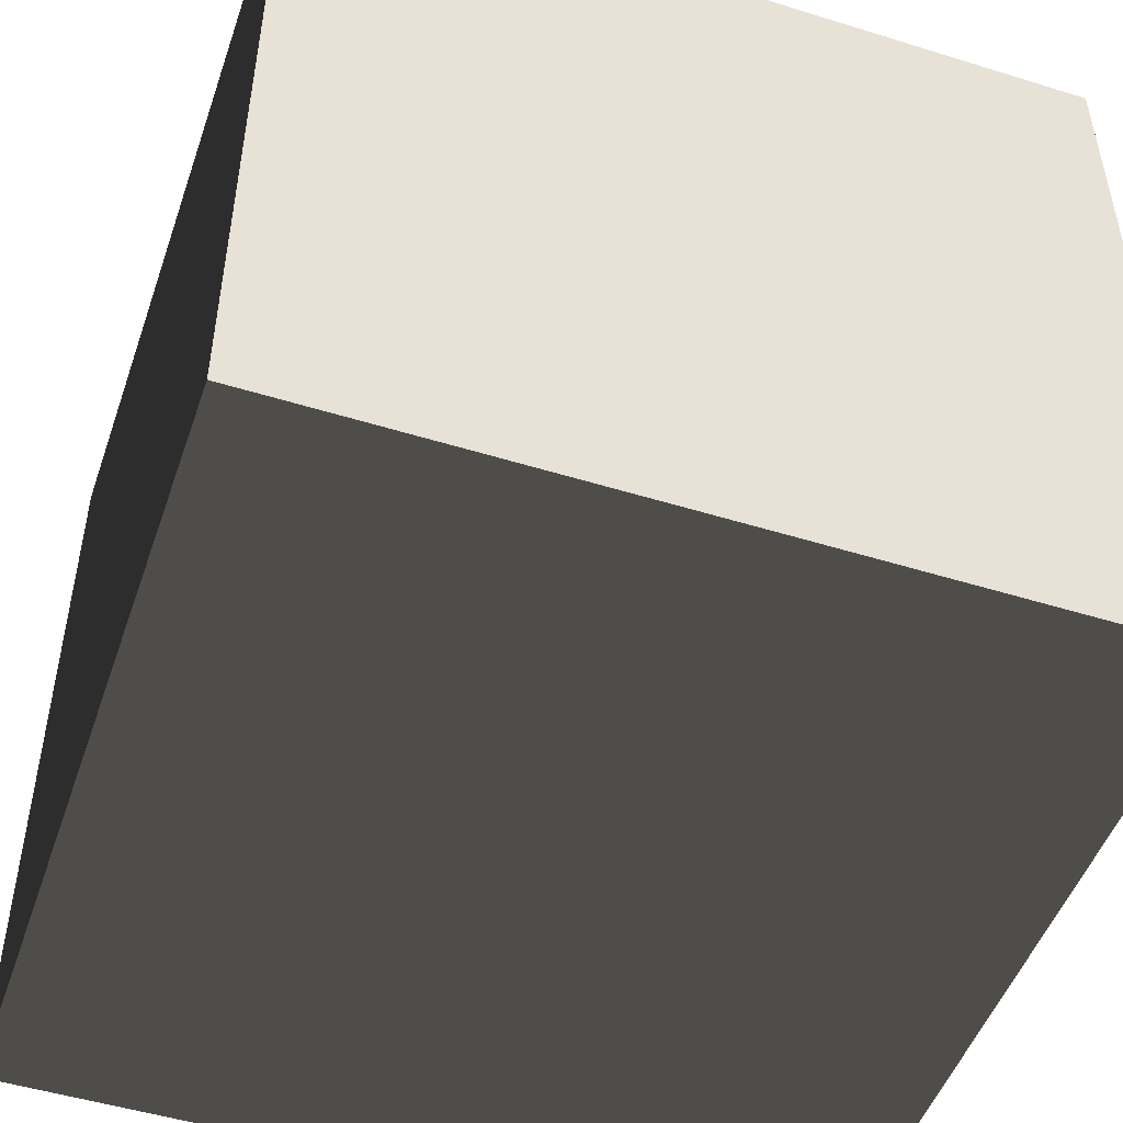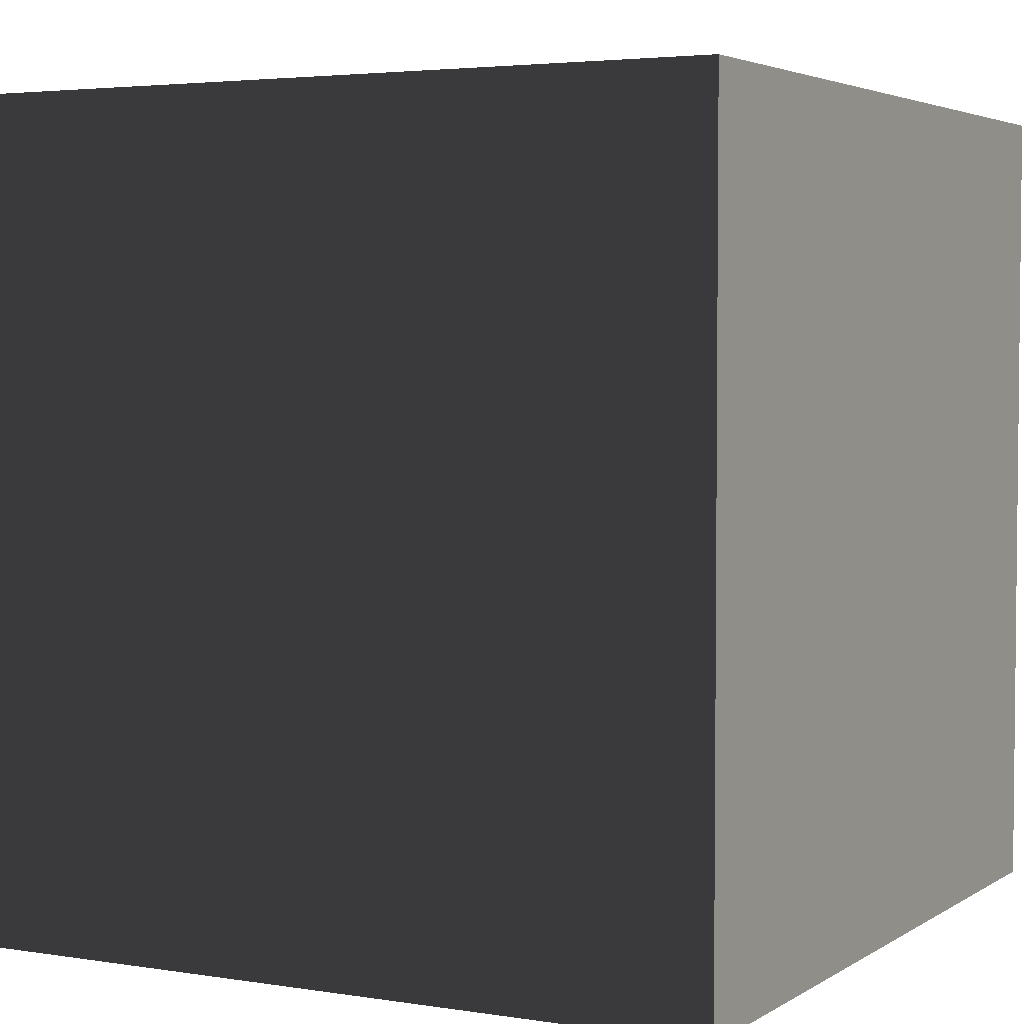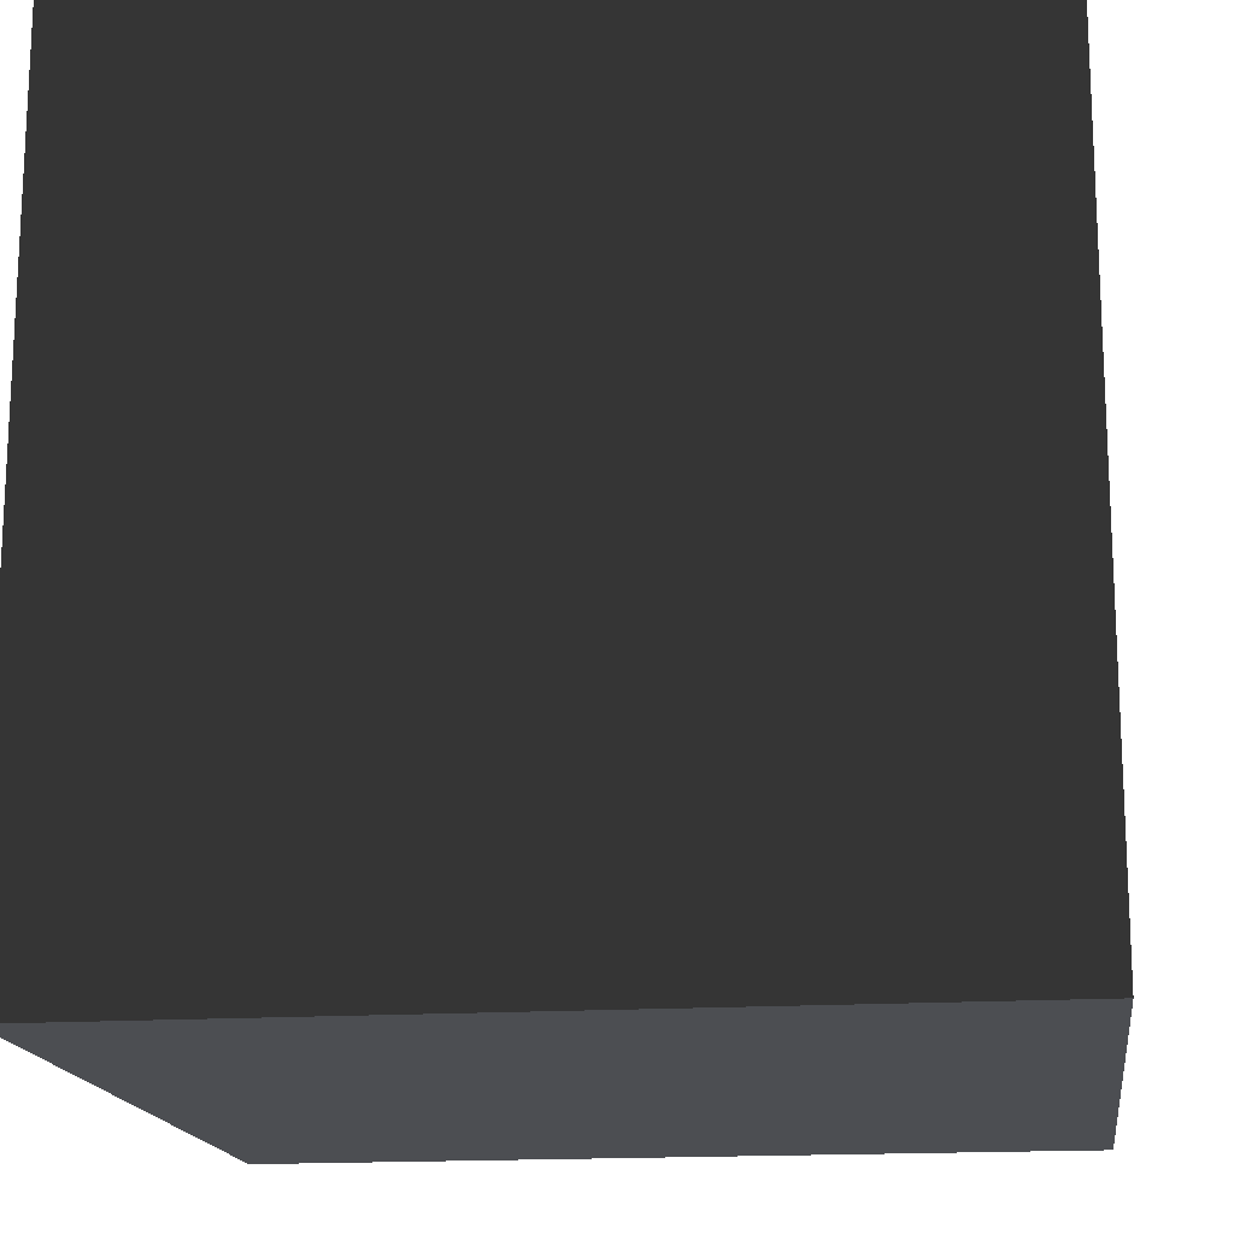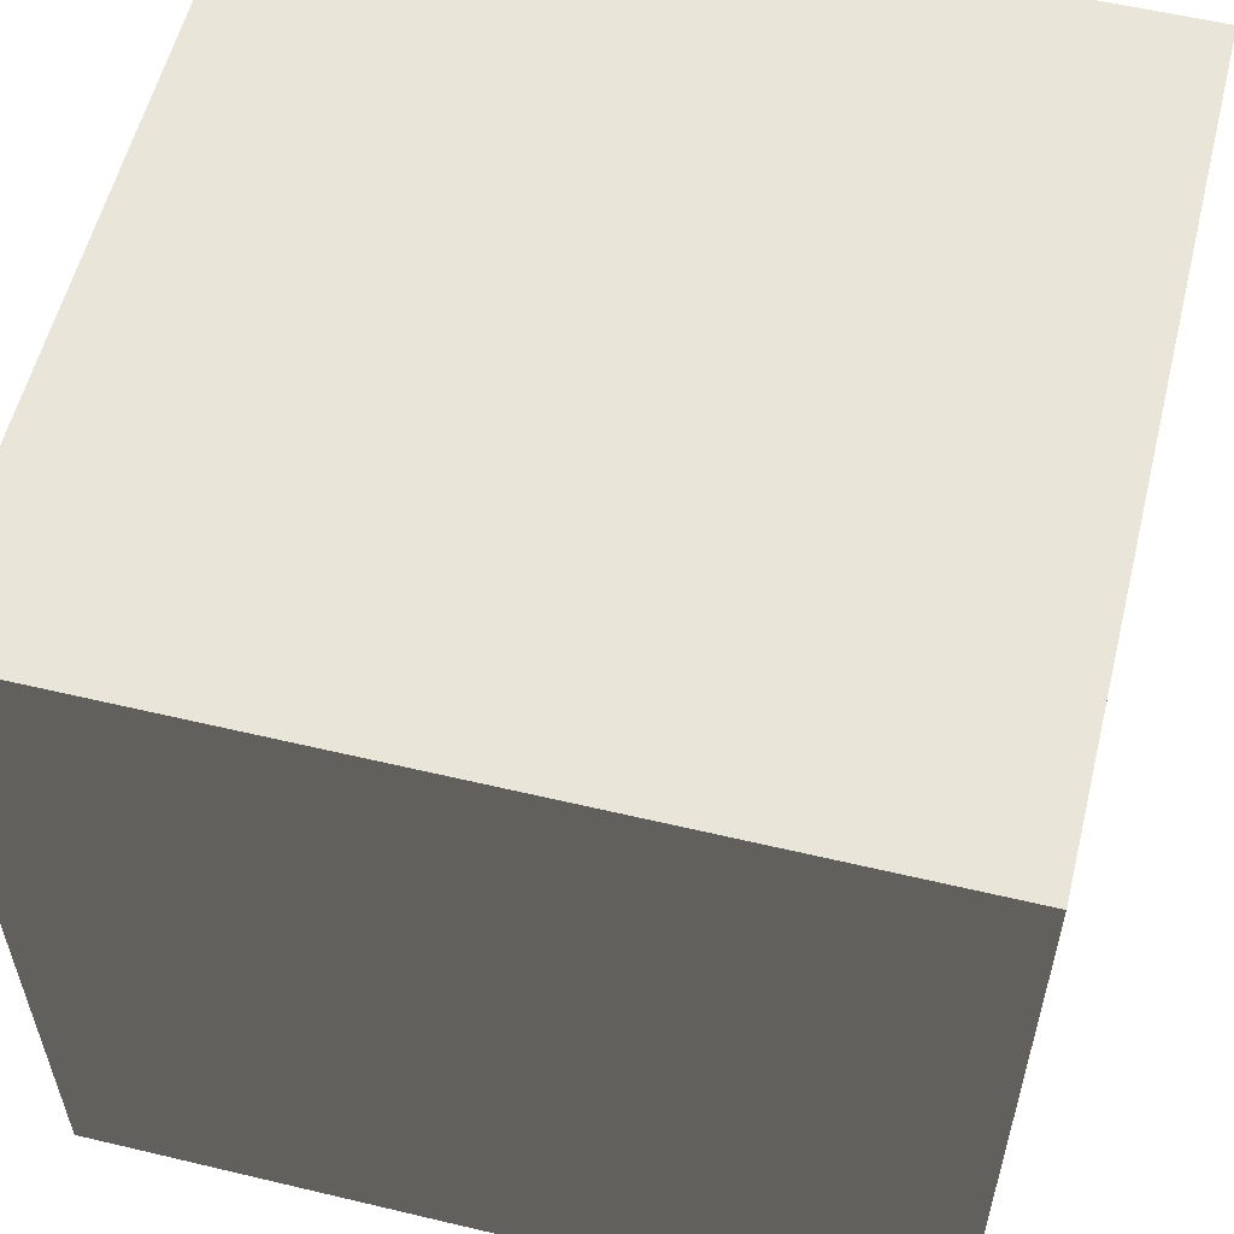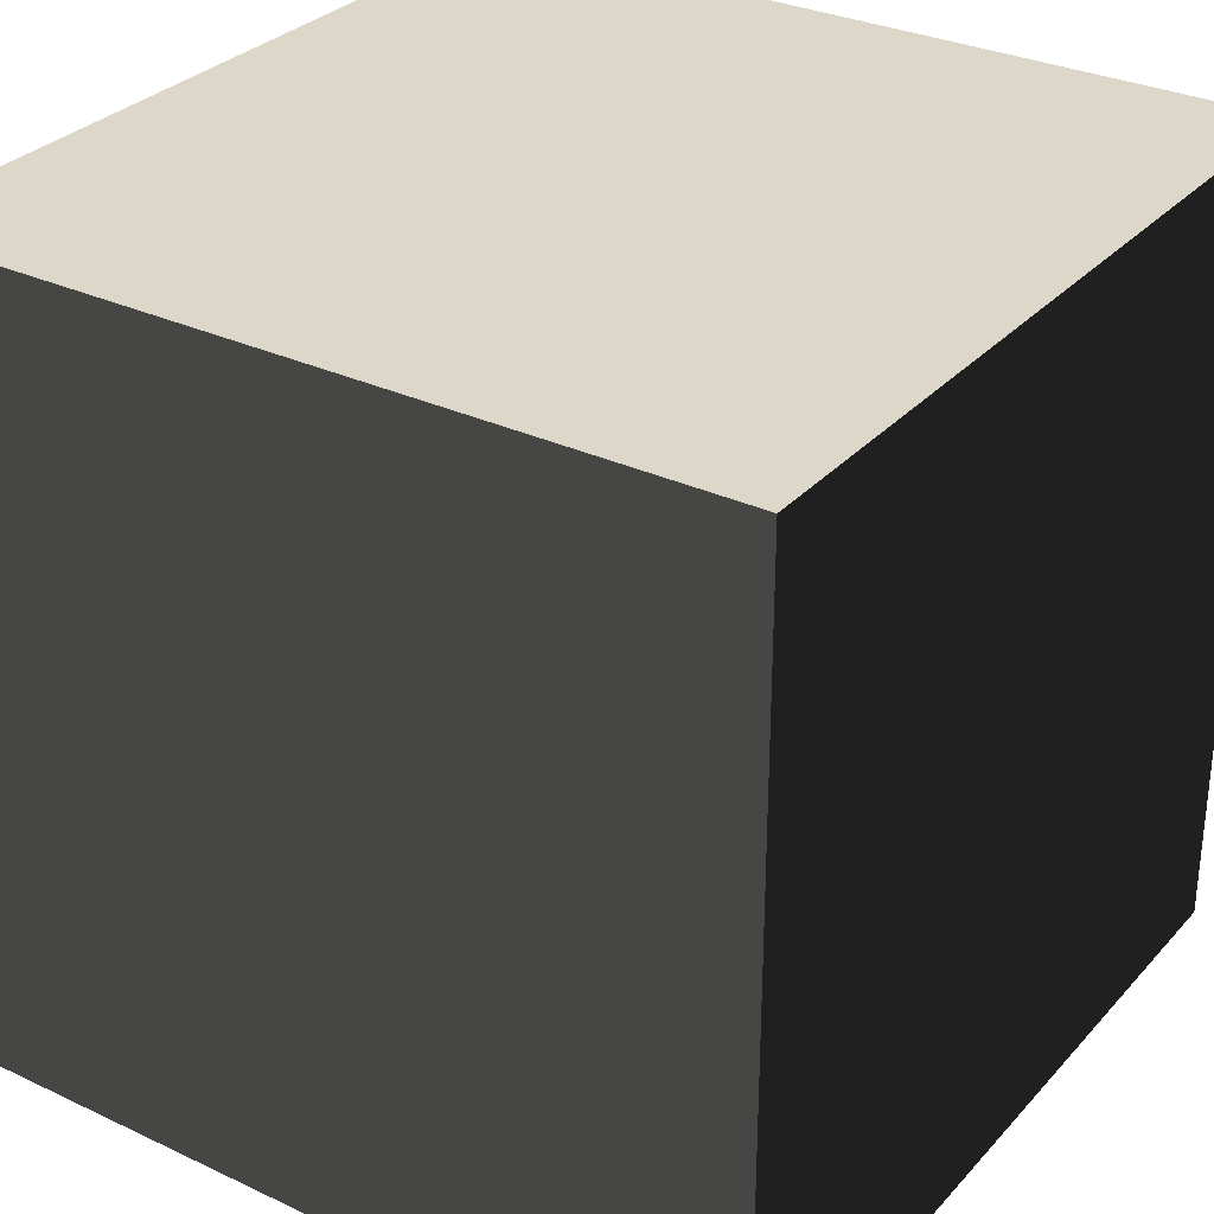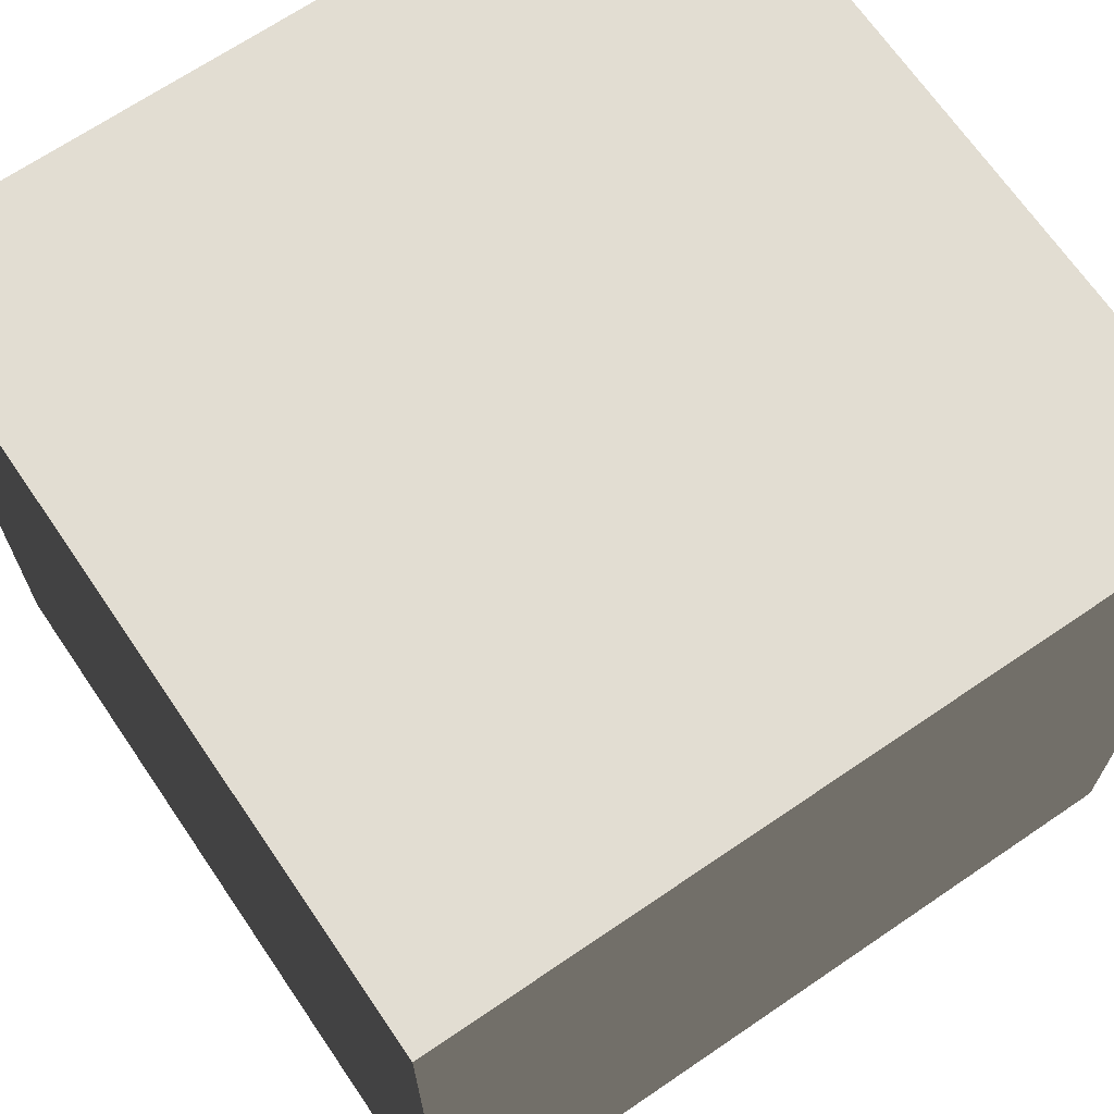
<metadata>
{"format":"obj","ext":"obj","renderer":"f3d","projection":"perspective","resolution":1024,"background":"white","views":[{"elev":-49.6,"azim":-18.9,"up":"+Z"},{"elev":3.7,"azim":118.1,"up":"+Z"},{"elev":-16.7,"azim":-172.5,"up":"+Y"},{"elev":57.2,"azim":13.9,"up":"+Y"},{"elev":30.8,"azim":124.0,"up":"+Y"},{"elev":68.2,"azim":-124.3,"up":"+Y"}]}
</metadata>
<code>
v -0.5 -0.5 0.5
v -0.5 0.5 0.5
v 0.5 0.5 0.5
v 0.5 -0.5 0.5
v -0.5 0.5 0.5
v -0.5 0.5 -0.5
v 0.5 0.5 -0.5
v 0.5 0.5 0.5
v -0.5 0.5 -0.5
v -0.5 -0.5 -0.5
v 0.5 -0.5 -0.5
v 0.5 0.5 -0.5
v -0.5 -0.5 -0.5
v -0.5 -0.5 0.5
v 0.5 -0.5 0.5
v 0.5 -0.5 -0.5
v 0.5 -0.5 0.5
v 0.5 0.5 0.5
v 0.5 0.5 -0.5
v 0.5 -0.5 -0.5
v -0.5 -0.5 -0.5
v -0.5 0.5 -0.5
v -0.5 0.5 0.5
v -0.5 -0.5 0.5
g Cube_516_43
f 1 3 2
f 1 4 3
f 5 7 6
f 5 8 7
f 9 11 10
f 9 12 11
f 13 15 14
f 13 16 15
f 17 19 18
f 17 20 19
f 21 23 22
f 21 24 23

</code>
